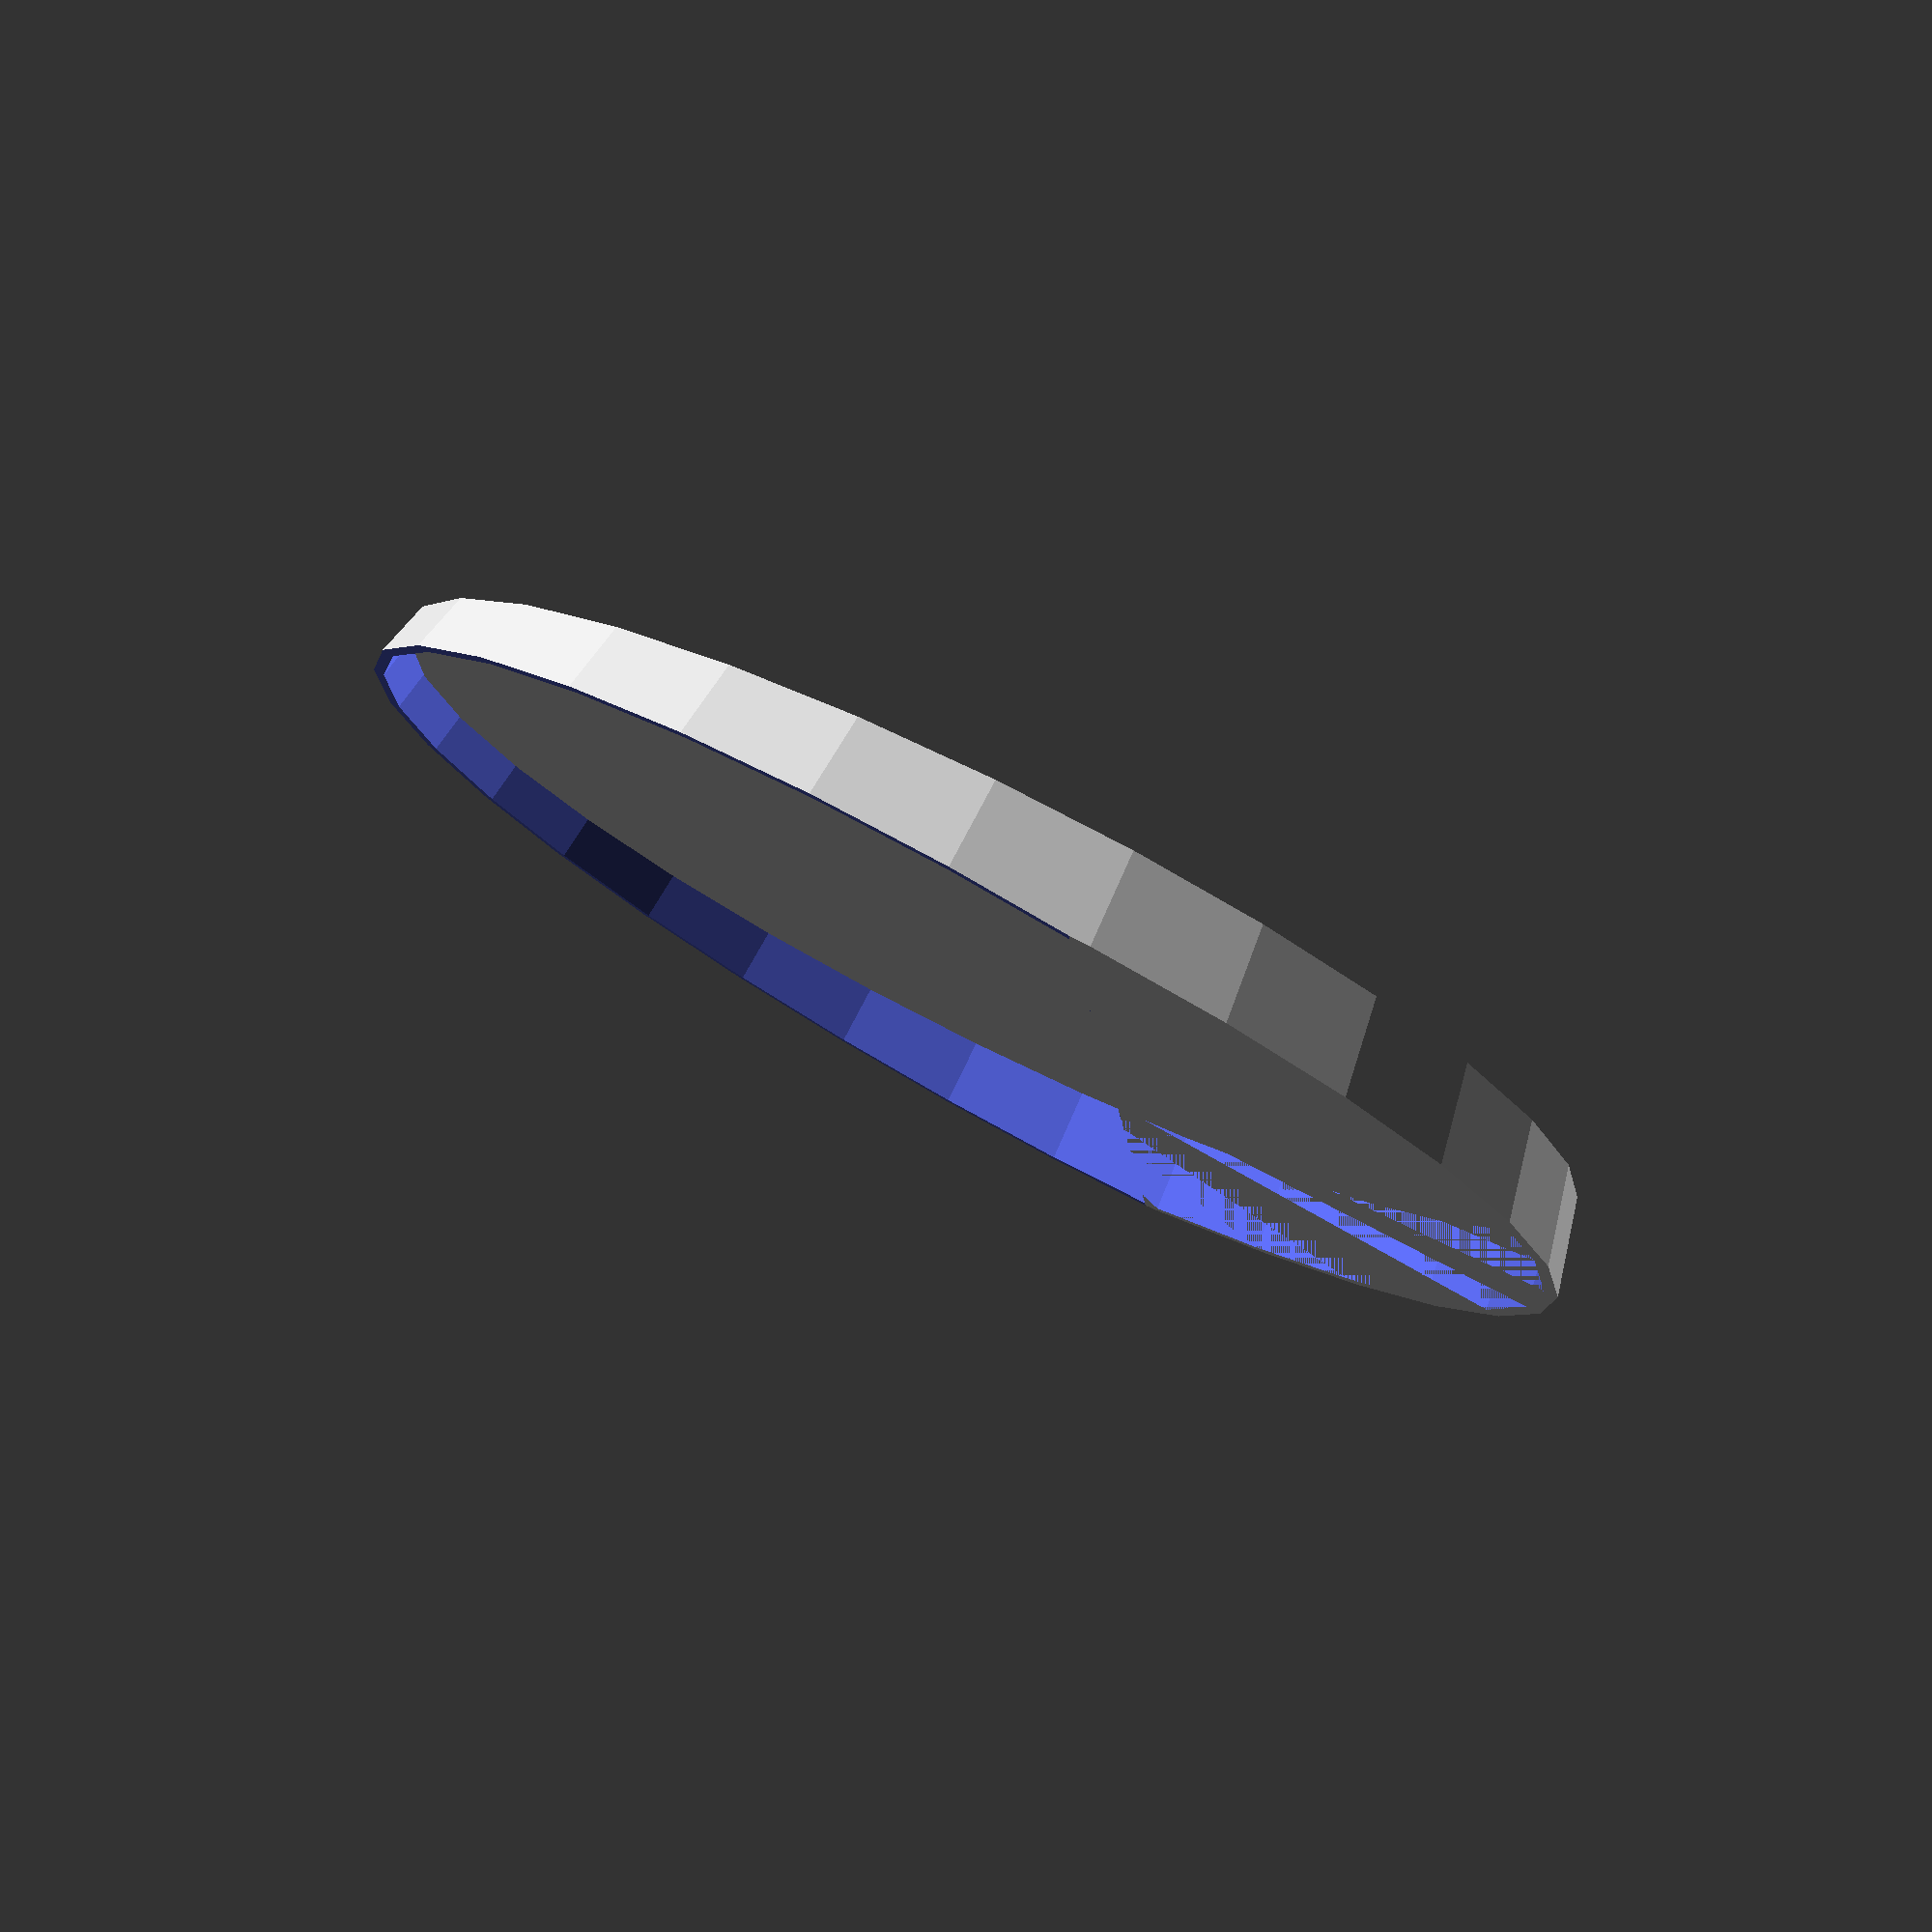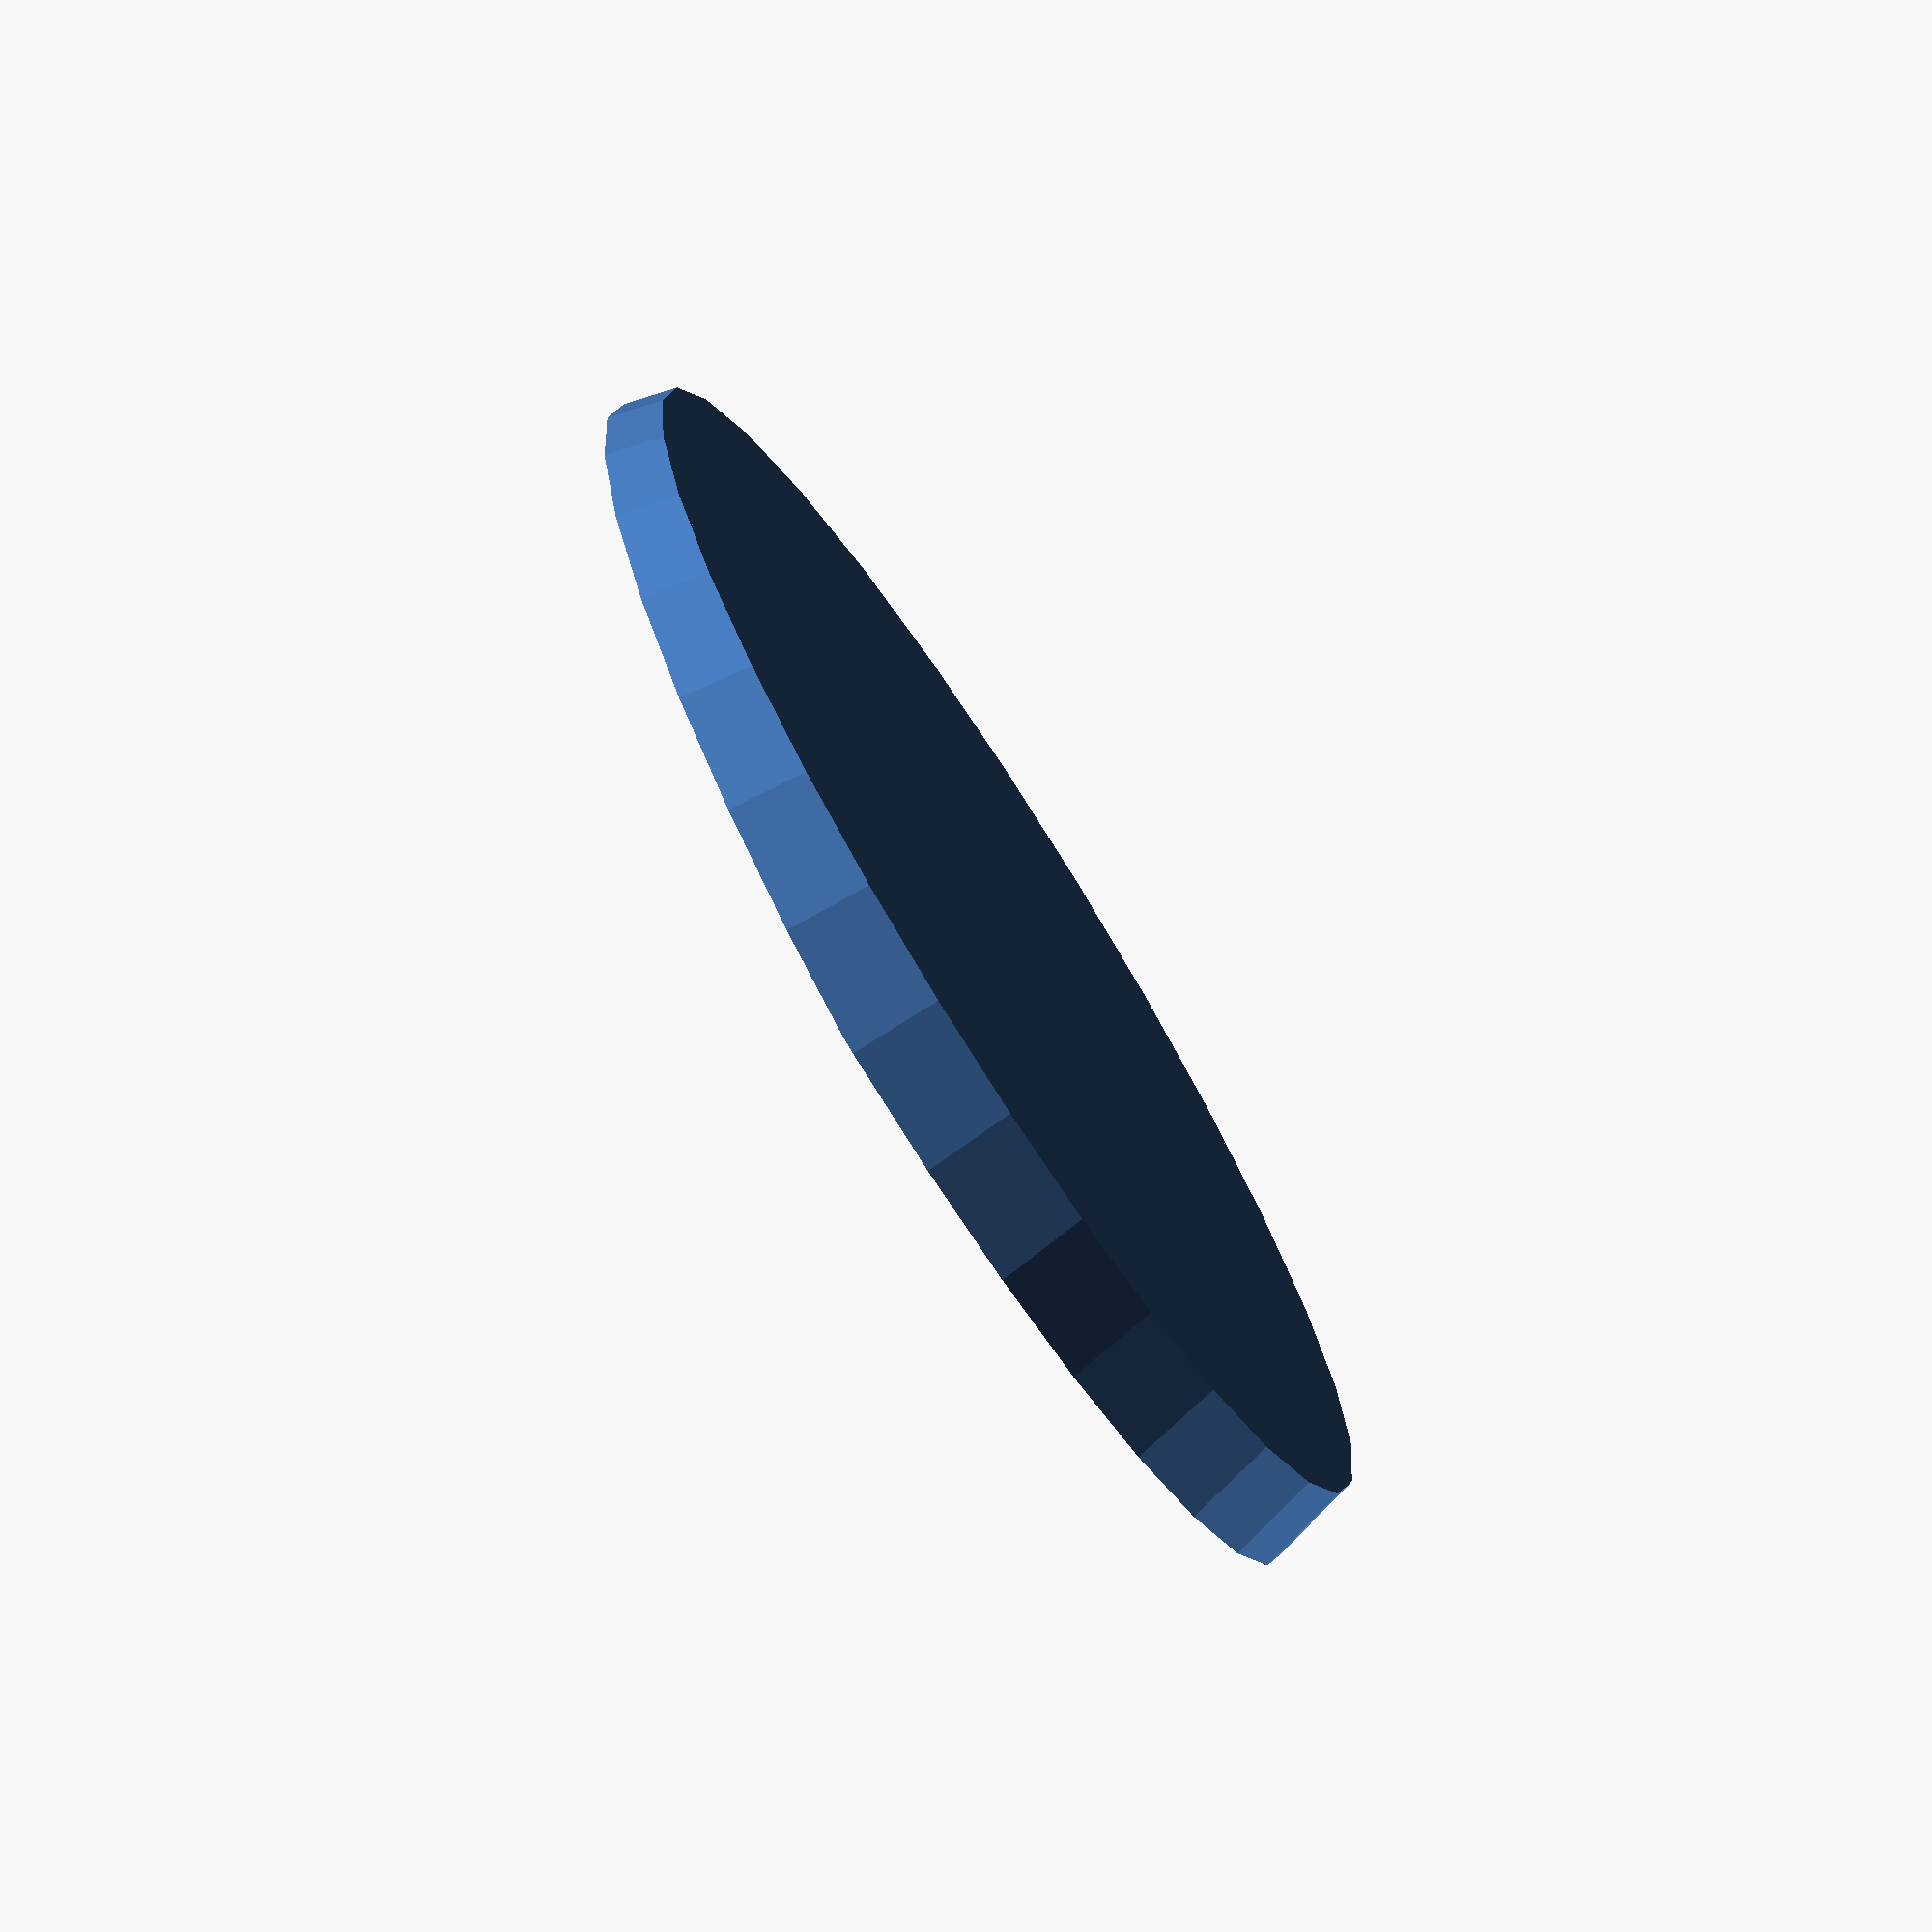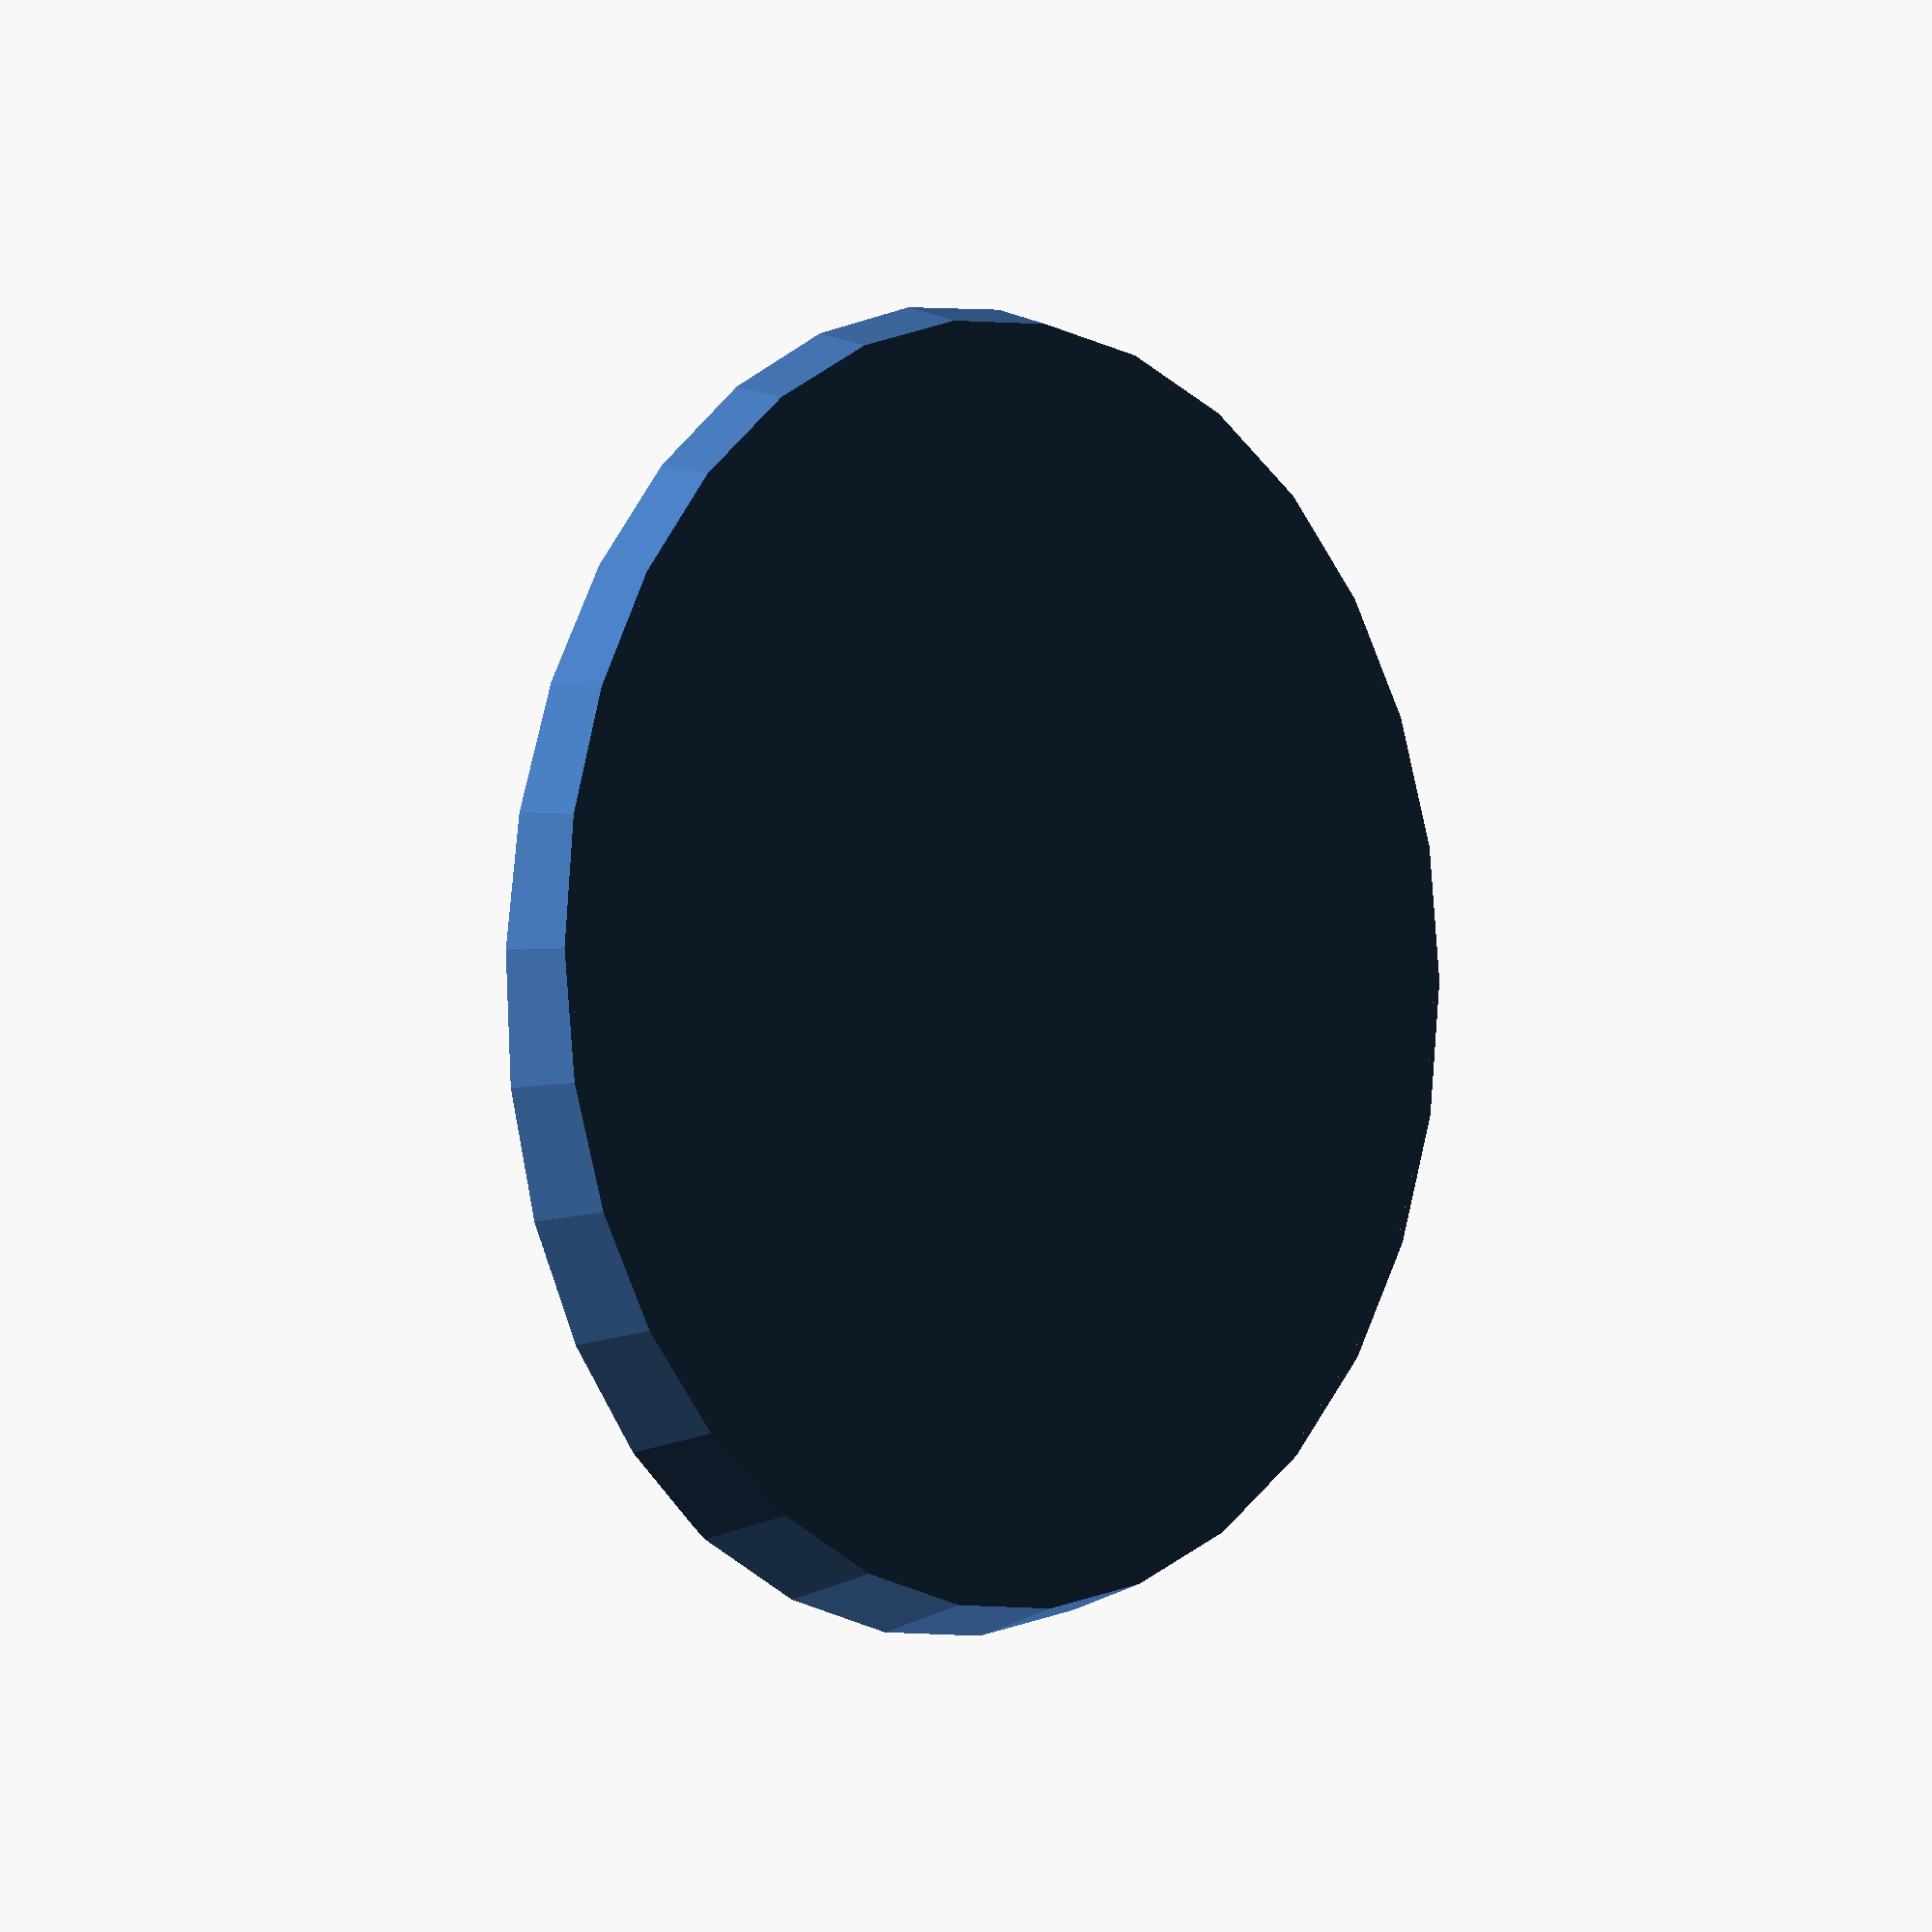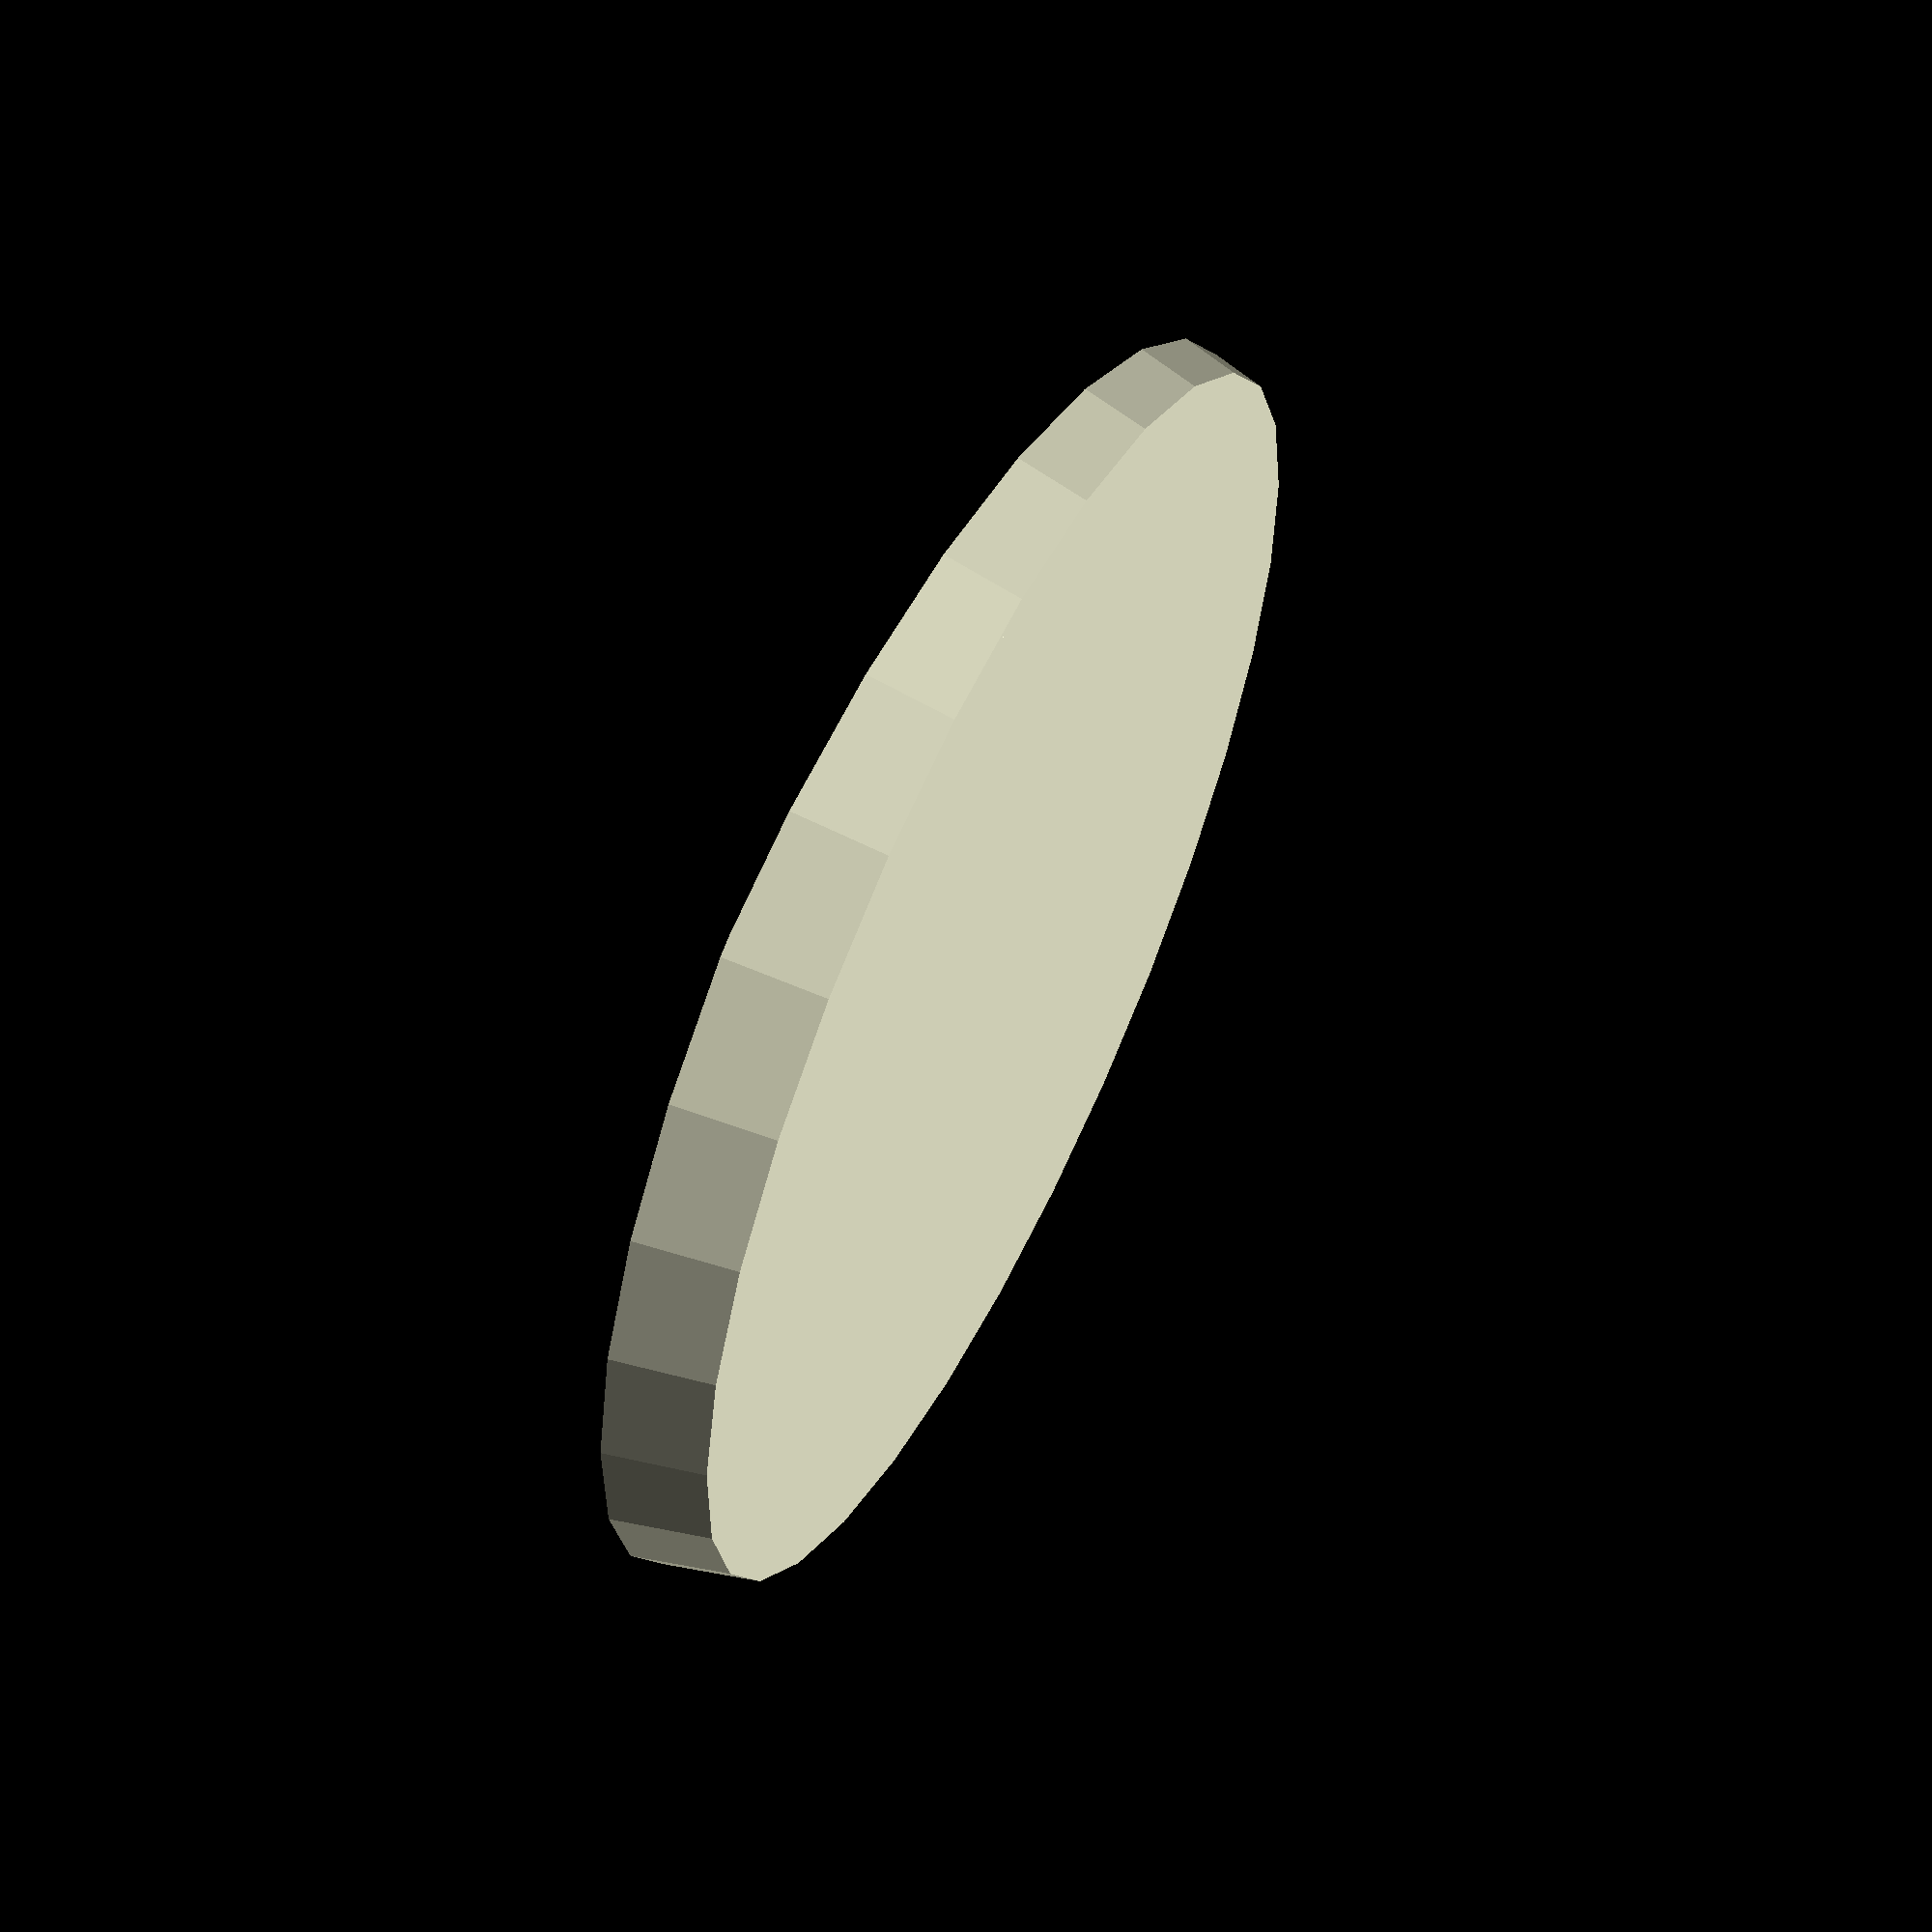
<openscad>
// First end to end project
maindustcapplate();

module maindustcapplate()
{
    mainplatethickness = 3;
    tubediameter = 255;
    mainplatediameter = tubediameter+2*mainplatethickness;
    elpaneldiameter = 250;
    colerettelength = 20;
    colerettethickness = mainplatethickness;
    coleretteangledegree = 10;
    cablepassthroughdiameter  = 2;
    supportspacing = 50;
    supportlengthinplate = tubediameter*0.67;
    supportlengthoutofplate = 50;
    
    // define main plate base
    mainplate( internaldiameter=mainplatediameter, thickness=mainplatethickness);
    
    // define collerette
    colerette(internaldiameter=mainplatediameter, thickness=colerettethickness, length=colerettelength, angledegree=coleretteangledegree);
    
    // supporting arm
    //supportingarm()
}


module mainplate(internaldiameter, thickness)
{
    // define main plate base
    cylinder( r=internaldiameter/2, h=thickness, center=false);
}


module colerette(internaldiameter, thickness, length, angledegree)
{
    internalradius = internaldiameter/2;
    internaradius2 = internalradius+length*tan(angledegree);
    
    externalradius = (internaldiameter+thickness)/2;
    externalradius2 = internaradius2+thickness;
    
    heihtatorigin = length*0.9;
    cutangle = 3;

    difference()
    {
        // external
        cylinder(r1=externalradius, r2=externalradius2, h=length, center=false);
        // internal
        cylinder(r1=internalradius, r2=internaradius2, h=length, center=false);
        //cylinder(r=1, h=1, center=false);
        //cylinder(r=1, h=1, center=false);
        translate([0,0,heihtatorigin]) rotate([0,cutangle,0]) cylinder(r=externalradius2/cos(cutangle), h=length/cos(cutangle));
    }
}
</openscad>
<views>
elev=280.8 azim=174.4 roll=26.4 proj=p view=wireframe
elev=74.9 azim=330.5 roll=122.4 proj=o view=wireframe
elev=2.4 azim=312.3 roll=132.6 proj=o view=solid
elev=121.1 azim=16.9 roll=63.8 proj=p view=solid
</views>
